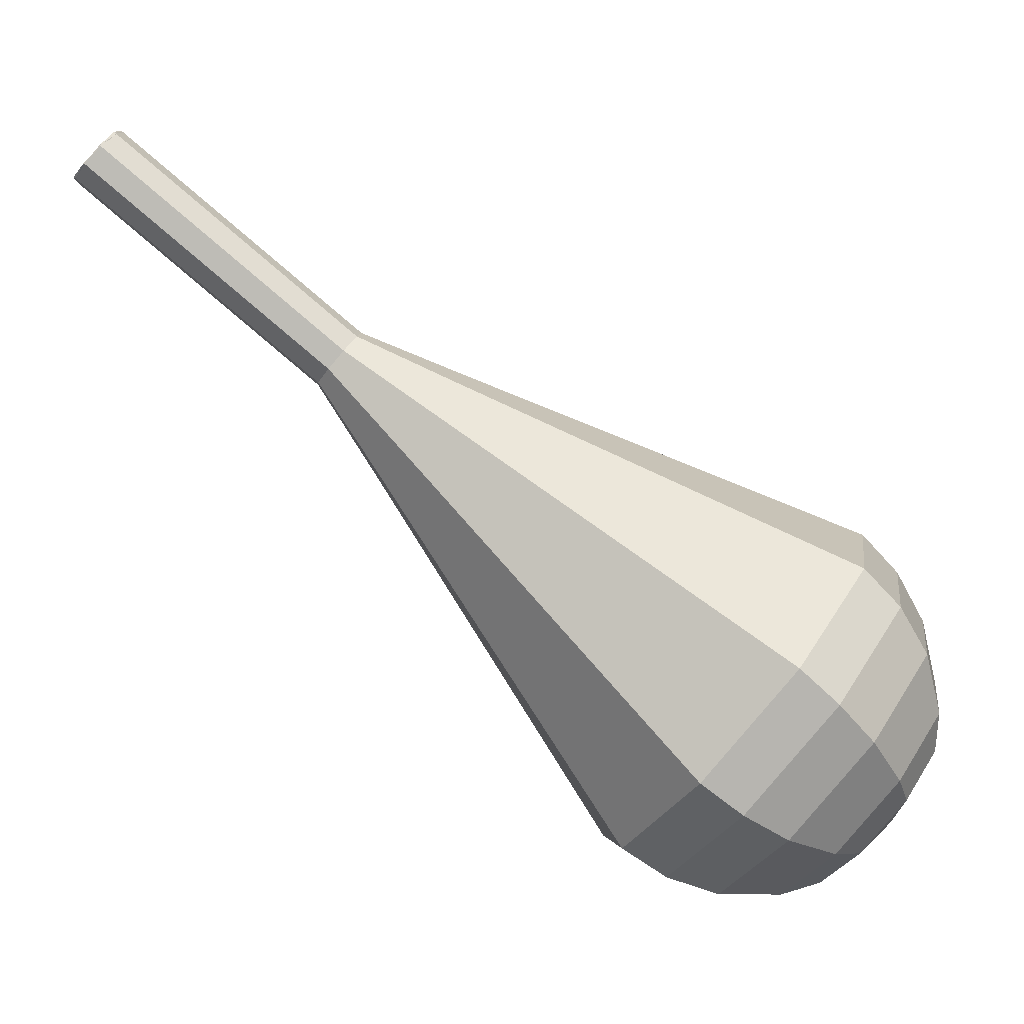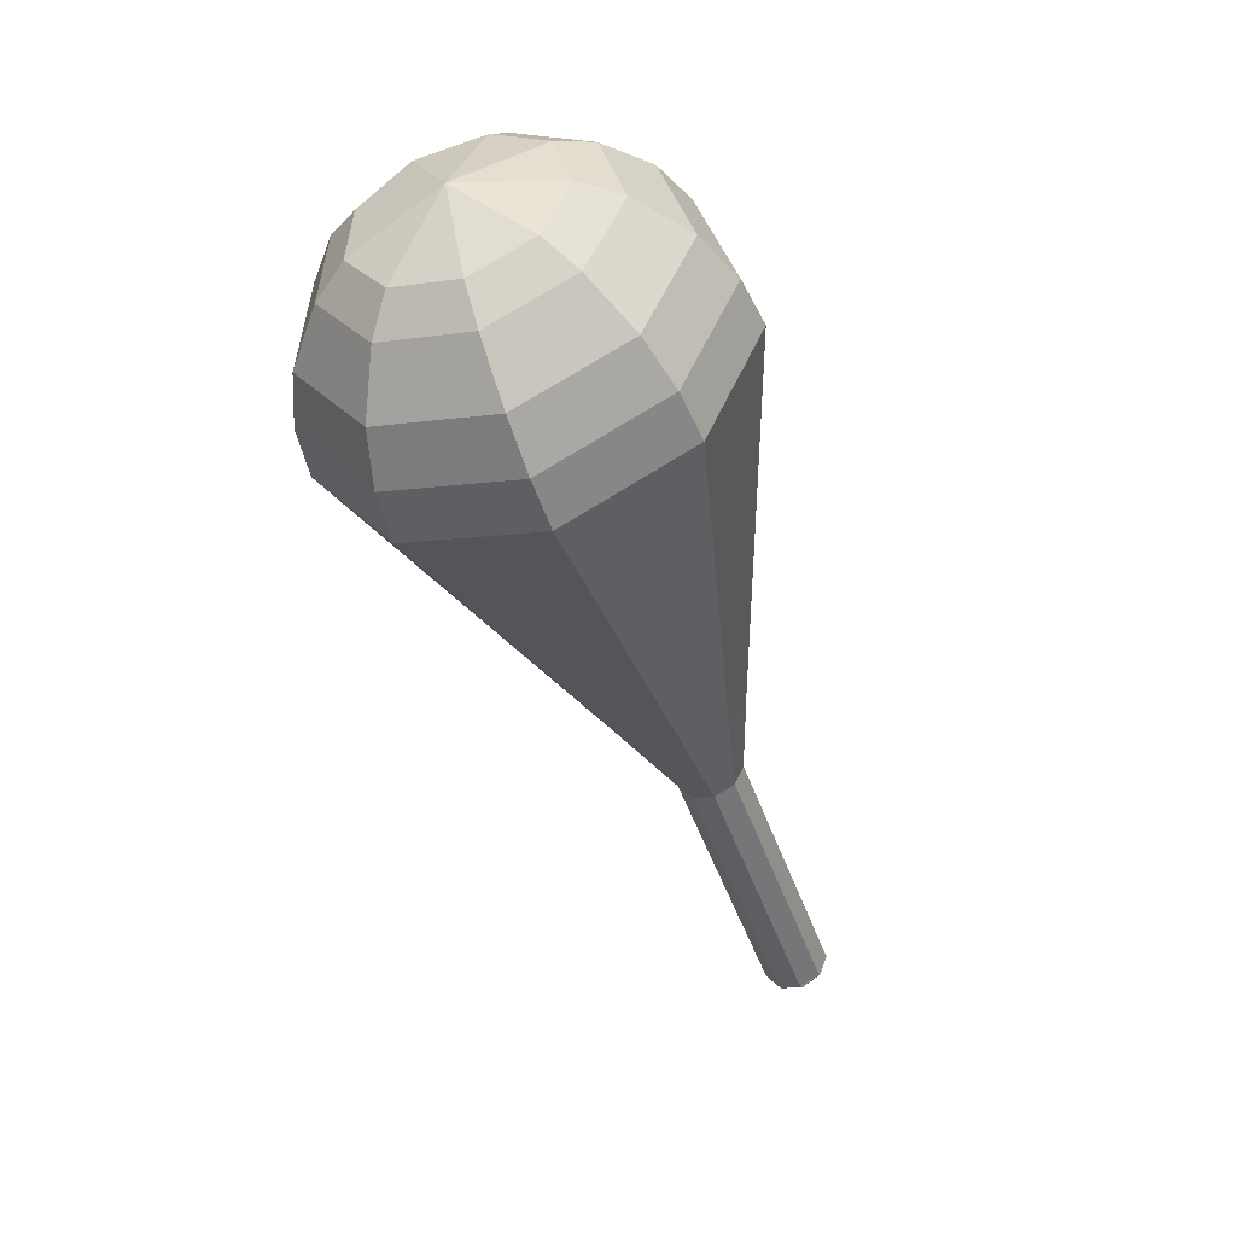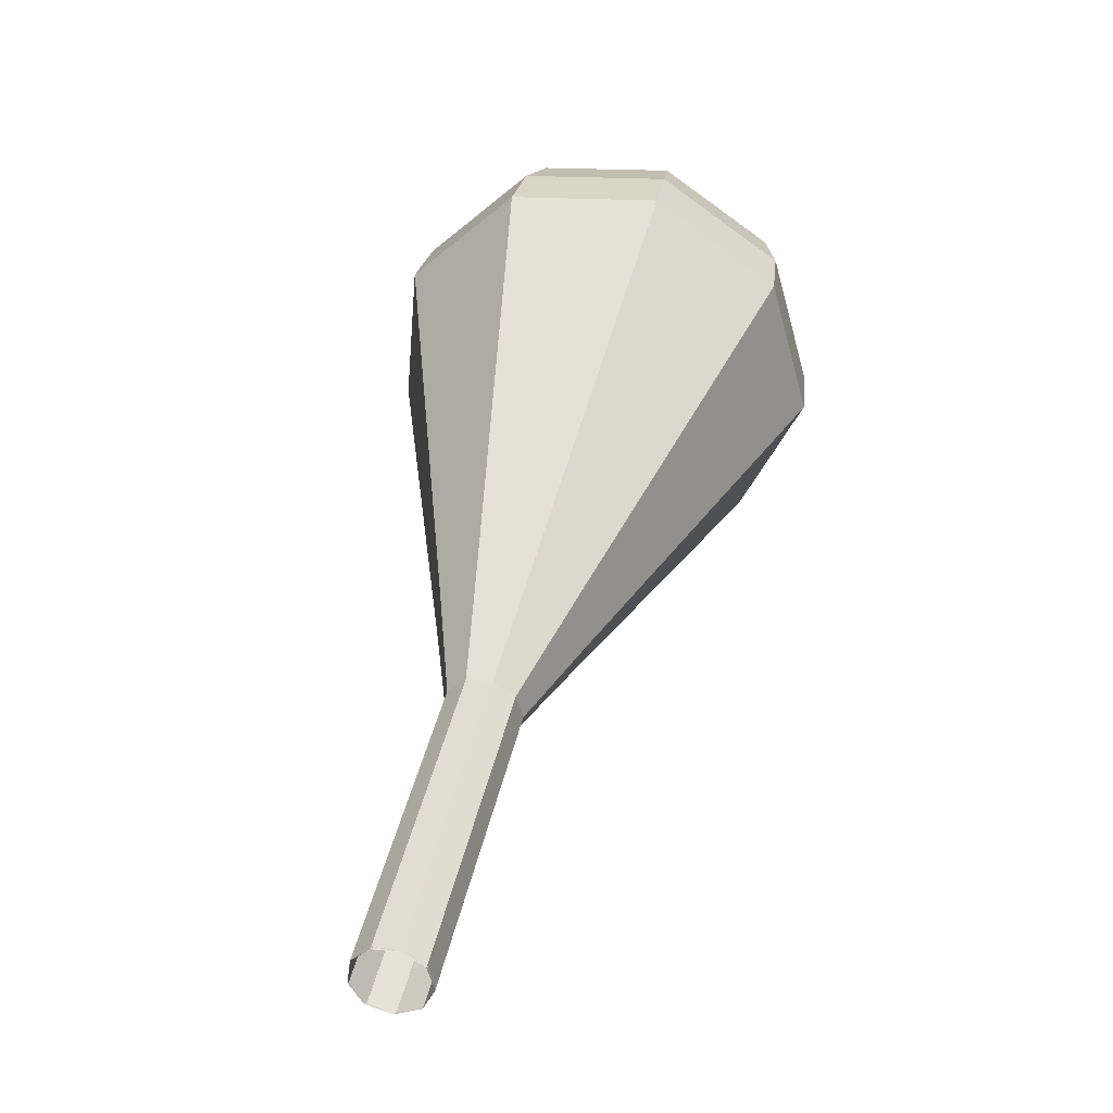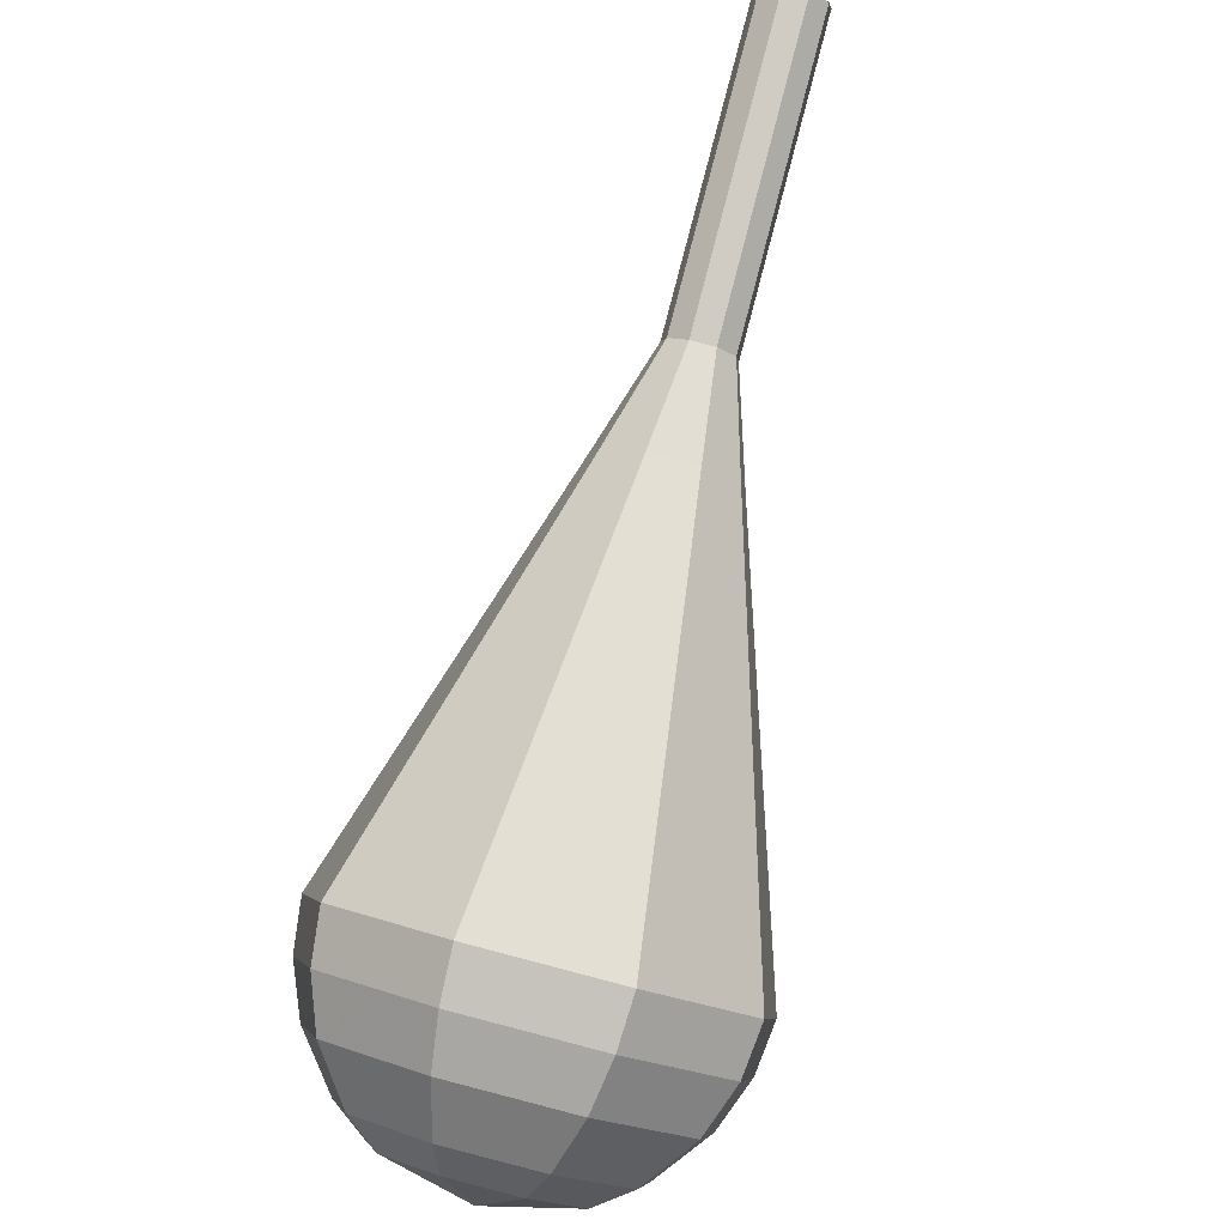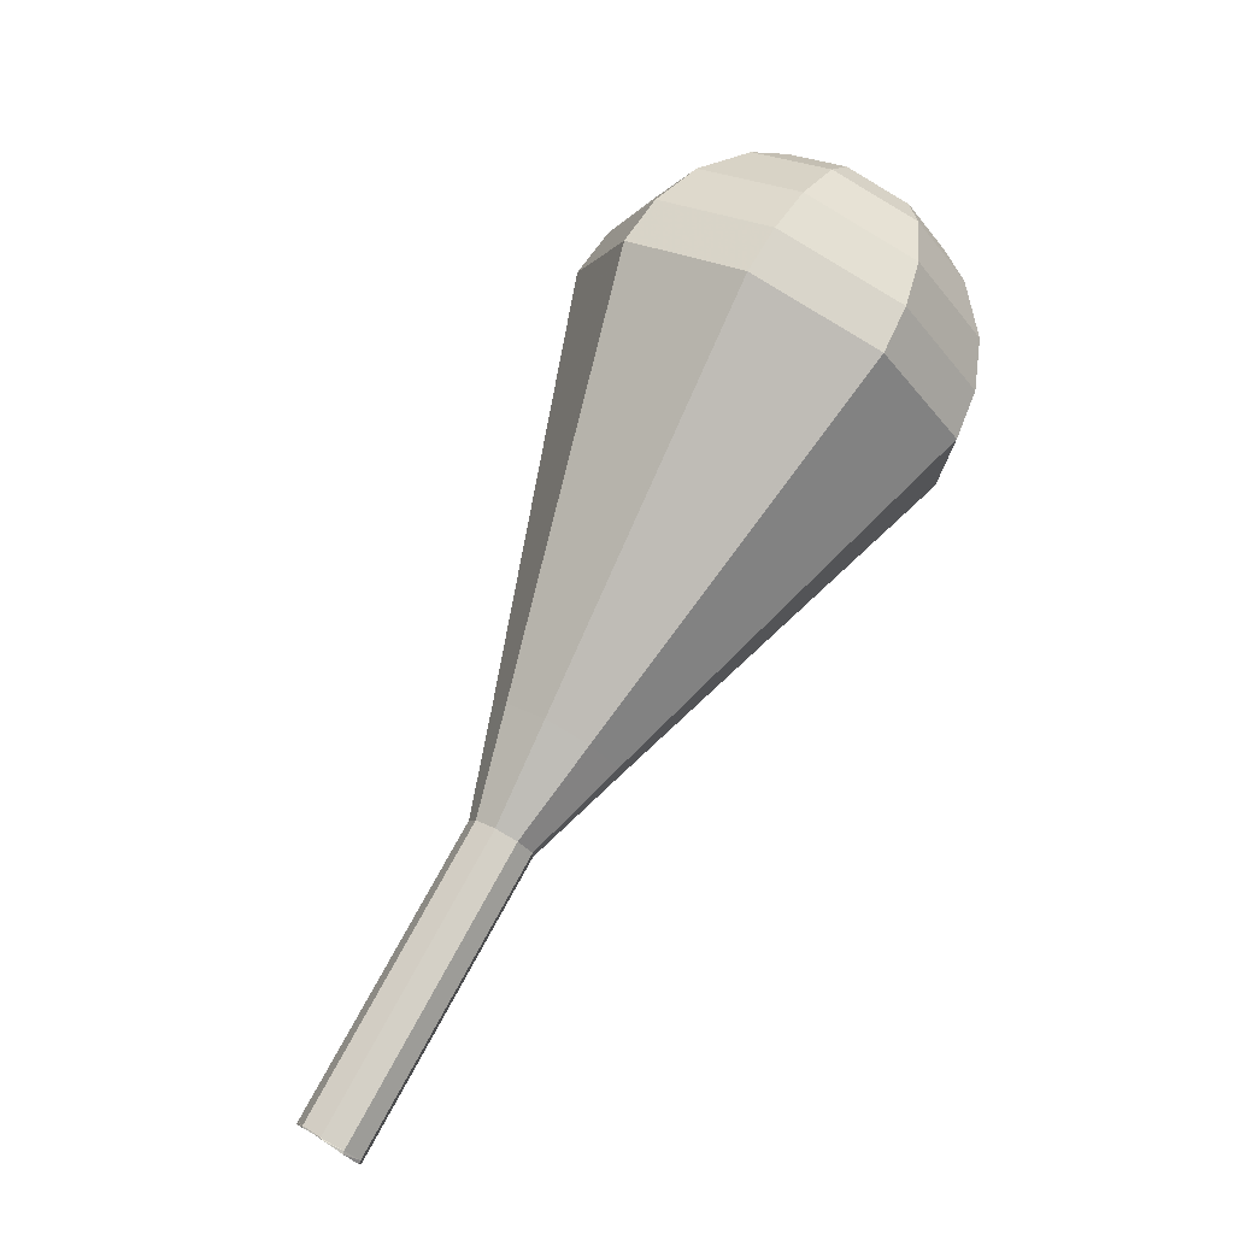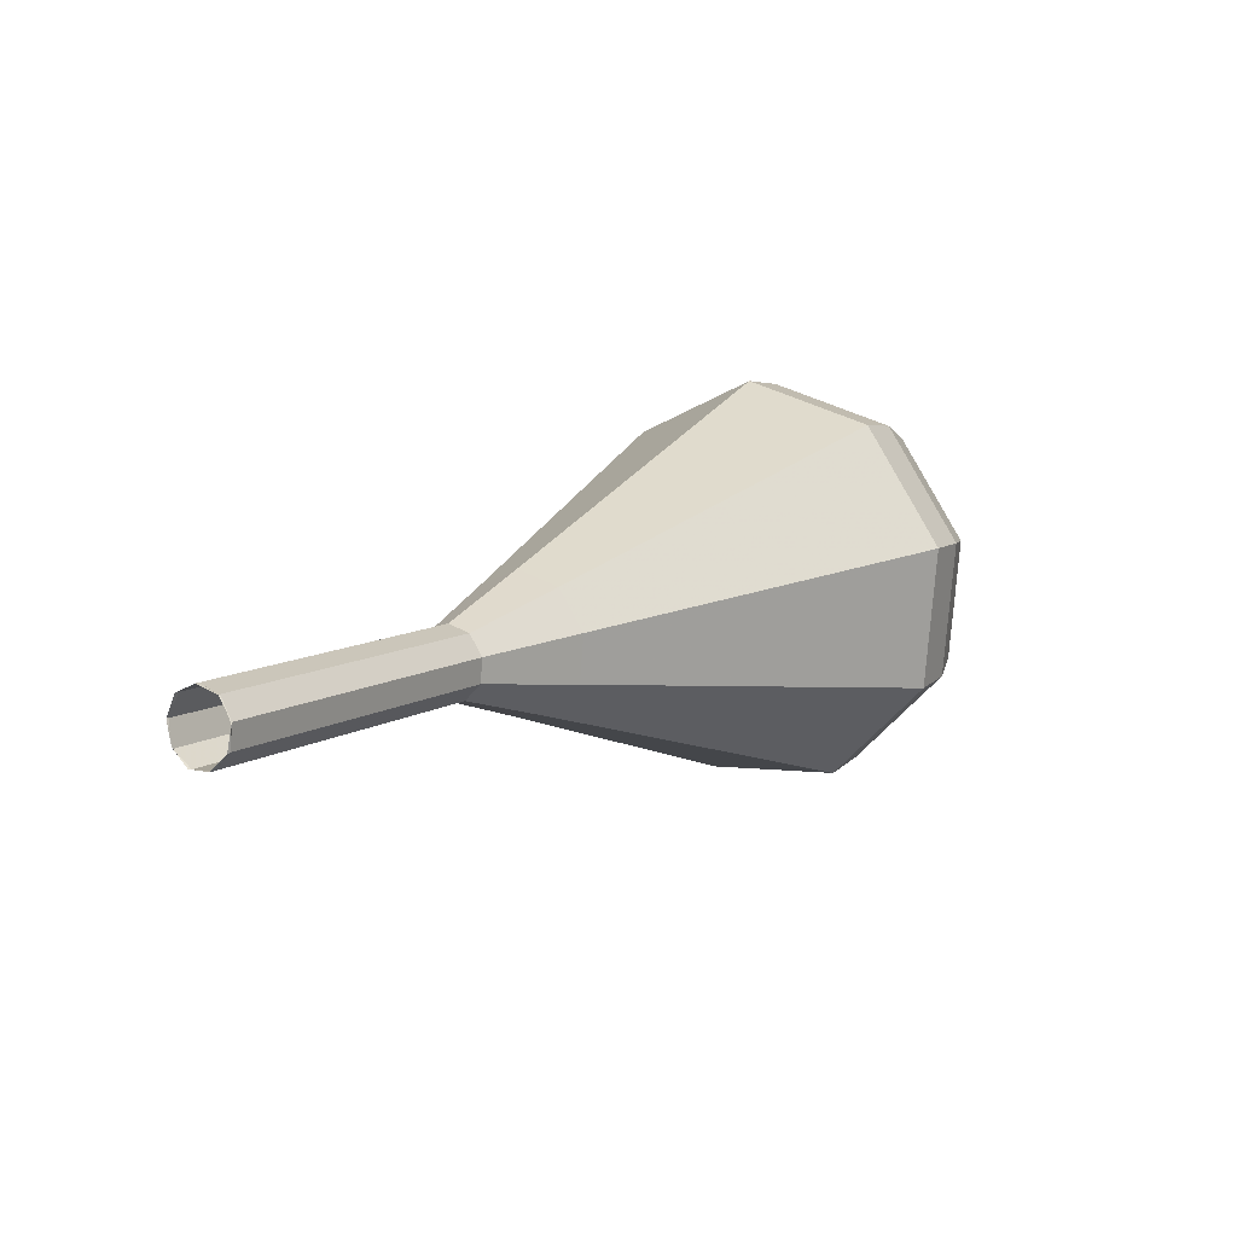
<metadata>
{"format":"obj","ext":"obj","renderer":"f3d","projection":"perspective","resolution":1024,"background":"white","views":[{"elev":-6.5,"azim":-101.6,"up":"+Y"},{"elev":8.0,"azim":25.8,"up":"+Z"},{"elev":78.9,"azim":-168.0,"up":"+Y"},{"elev":43.1,"azim":16.0,"up":"+Y"},{"elev":-43.9,"azim":-52.6,"up":"+Z"},{"elev":-58.5,"azim":-122.5,"up":"+Z"}]}
</metadata>
<code>
g tube1
v 120 121.1 165.7
v 120.3 120.6 165.2
v 121.1 120.3 164.9
v 121.9 120.4 165
v 122.5 120.8 165.4
v 122.5 121.4 166
v 121.9 121.9 166.5
v 121.1 122 166.6
v 120.3 121.7 166.3
v 120 121.1 165.7
v 120 121.2 165.7
v 120.3 120.6 165.2
v 121 120.2 165
v 121.9 120.2 165.1
v 122.4 120.7 165.5
v 122.5 121.4 166
v 122 121.9 166.4
v 121.1 122.1 166.5
v 120.4 121.8 166.3
v 120 121.2 165.7
v 119.9 118.8 168.6
v 120.1 118.2 168.1
v 120.8 117.8 167.9
v 121.7 117.9 168
v 122.3 118.3 168.4
v 122.3 119 168.9
v 121.8 119.5 169.3
v 121 119.7 169.4
v 120.2 119.4 169.2
v 119.9 118.8 168.6
v 119.7 116.4 171.6
v 120 115.8 171
v 120.7 115.4 170.8
v 121.5 115.5 170.9
v 122.1 115.9 171.3
v 122.2 116.6 171.8
v 121.6 117.1 172.2
v 120.8 117.3 172.3
v 120.1 117 172.1
v 119.7 116.4 171.6
v 119.6 114 174.5
v 119.8 113.4 174
v 120.5 113 173.7
v 121.4 113.1 173.8
v 122 113.5 174.2
v 122 114.2 174.7
v 121.5 114.7 175.2
v 120.7 114.9 175.2
v 119.9 114.6 175
v 119.6 114 174.5
v 118.2 111.7 177.4
v 118.7 110.5 176.4
v 120.1 109.7 175.8
v 121.8 109.8 176
v 122.9 110.8 176.8
v 123 112.1 177.9
v 122 113.1 178.7
v 120.3 113.5 178.9
v 118.8 112.9 178.4
v 118.2 111.7 177.4
v 115.3 107.1 183.2
v 116.3 104.6 181.1
v 119.2 103.1 180.1
v 122.6 103.3 180.4
v 124.9 105.2 182.1
v 125.1 107.8 184.3
v 123 109.9 185.9
v 119.7 110.6 186.3
v 116.7 109.5 185.2
v 115.3 107.1 183.2
v 112.5 102.5 189
v 114 98.68 185.9
v 118.3 96.4 184.3
v 123.4 96.75 184.9
v 126.9 99.55 187.4
v 127.2 103.5 190.6
v 124.1 106.7 193.1
v 119.1 107.8 193.7
v 114.5 106.1 192.1
v 112.5 102.5 189
v 112.7 101.3 190.4
v 114.1 97.59 187.5
v 118.3 95.39 185.9
v 123.2 95.72 186.4
v 126.6 98.44 188.9
v 126.9 102.3 192
v 123.9 105.4 194.4
v 119 106.4 195
v 114.6 104.8 193.4
v 112.7 101.3 190.4
v 113.4 100.1 191.9
v 114.7 96.74 189.2
v 118.4 94.77 187.8
v 122.8 95.07 188.3
v 125.8 97.5 190.5
v 126 100.9 193.3
v 123.4 103.7 195.5
v 119 104.6 196
v 115.1 103.2 194.5
v 113.4 100.1 191.9
v 114.8 98.77 193.3
v 115.8 96.23 191.3
v 118.6 94.73 190.2
v 122 94.96 190.6
v 124.3 96.81 192.3
v 124.5 99.42 194.4
v 122.5 101.6 196.1
v 119.2 102.3 196.4
v 116.1 101.1 195.4
v 114.8 98.77 193.3
v 116.1 98.08 194.1
v 116.8 96.23 192.6
v 118.9 95.13 191.8
v 121.4 95.29 192.1
v 123.1 96.65 193.3
v 123.2 98.56 194.9
v 121.7 100.1 196.1
v 119.3 100.6 196.3
v 117.1 99.82 195.5
v 116.1 98.08 194.1
v 119.7 97.24 194.8
v 119.7 97.24 194.8
v 119.7 97.24 194.8
v 119.7 97.24 194.8
v 119.7 97.24 194.8
v 119.7 97.24 194.8
v 119.7 97.24 194.8
v 119.7 97.24 194.8
v 119.7 97.24 194.8
v 119.7 97.24 194.8
f 1 2 12
f 12 11 1
f 2 3 13
f 13 12 2
f 3 4 14
f 14 13 3
f 4 5 15
f 15 14 4
f 5 6 16
f 16 15 5
f 6 7 17
f 17 16 6
f 7 8 18
f 18 17 7
f 8 9 19
f 19 18 8
f 9 10 20
f 20 19 9
f 11 12 22
f 22 21 11
f 12 13 23
f 23 22 12
f 13 14 24
f 24 23 13
f 14 15 25
f 25 24 14
f 15 16 26
f 26 25 15
f 16 17 27
f 27 26 16
f 17 18 28
f 28 27 17
f 18 19 29
f 29 28 18
f 19 20 30
f 30 29 19
f 21 22 32
f 32 31 21
f 22 23 33
f 33 32 22
f 23 24 34
f 34 33 23
f 24 25 35
f 35 34 24
f 25 26 36
f 36 35 25
f 26 27 37
f 37 36 26
f 27 28 38
f 38 37 27
f 28 29 39
f 39 38 28
f 29 30 40
f 40 39 29
f 31 32 42
f 42 41 31
f 32 33 43
f 43 42 32
f 33 34 44
f 44 43 33
f 34 35 45
f 45 44 34
f 35 36 46
f 46 45 35
f 36 37 47
f 47 46 36
f 37 38 48
f 48 47 37
f 38 39 49
f 49 48 38
f 39 40 50
f 50 49 39
f 41 42 52
f 52 51 41
f 42 43 53
f 53 52 42
f 43 44 54
f 54 53 43
f 44 45 55
f 55 54 44
f 45 46 56
f 56 55 45
f 46 47 57
f 57 56 46
f 47 48 58
f 58 57 47
f 48 49 59
f 59 58 48
f 49 50 60
f 60 59 49
f 51 52 62
f 62 61 51
f 52 53 63
f 63 62 52
f 53 54 64
f 64 63 53
f 54 55 65
f 65 64 54
f 55 56 66
f 66 65 55
f 56 57 67
f 67 66 56
f 57 58 68
f 68 67 57
f 58 59 69
f 69 68 58
f 59 60 70
f 70 69 59
f 61 62 72
f 72 71 61
f 62 63 73
f 73 72 62
f 63 64 74
f 74 73 63
f 64 65 75
f 75 74 64
f 65 66 76
f 76 75 65
f 66 67 77
f 77 76 66
f 67 68 78
f 78 77 67
f 68 69 79
f 79 78 68
f 69 70 80
f 80 79 69
f 71 72 82
f 82 81 71
f 72 73 83
f 83 82 72
f 73 74 84
f 84 83 73
f 74 75 85
f 85 84 74
f 75 76 86
f 86 85 75
f 76 77 87
f 87 86 76
f 77 78 88
f 88 87 77
f 78 79 89
f 89 88 78
f 79 80 90
f 90 89 79
f 81 82 92
f 92 91 81
f 82 83 93
f 93 92 82
f 83 84 94
f 94 93 83
f 84 85 95
f 95 94 84
f 85 86 96
f 96 95 85
f 86 87 97
f 97 96 86
f 87 88 98
f 98 97 87
f 88 89 99
f 99 98 88
f 89 90 100
f 100 99 89
f 91 92 102
f 102 101 91
f 92 93 103
f 103 102 92
f 93 94 104
f 104 103 93
f 94 95 105
f 105 104 94
f 95 96 106
f 106 105 95
f 96 97 107
f 107 106 96
f 97 98 108
f 108 107 97
f 98 99 109
f 109 108 98
f 99 100 110
f 110 109 99
f 101 102 112
f 112 111 101
f 102 103 113
f 113 112 102
f 103 104 114
f 114 113 103
f 104 105 115
f 115 114 104
f 105 106 116
f 116 115 105
f 106 107 117
f 117 116 106
f 107 108 118
f 118 117 107
f 108 109 119
f 119 118 108
f 109 110 120
f 120 119 109
f 111 112 122
f 122 121 111
f 112 113 123
f 123 122 112
f 113 114 124
f 124 123 113
f 114 115 125
f 125 124 114
f 115 116 126
f 126 125 115
f 116 117 127
f 127 126 116
f 117 118 128
f 128 127 117
f 118 119 129
f 129 128 118
f 119 120 130
f 130 129 119

</code>
